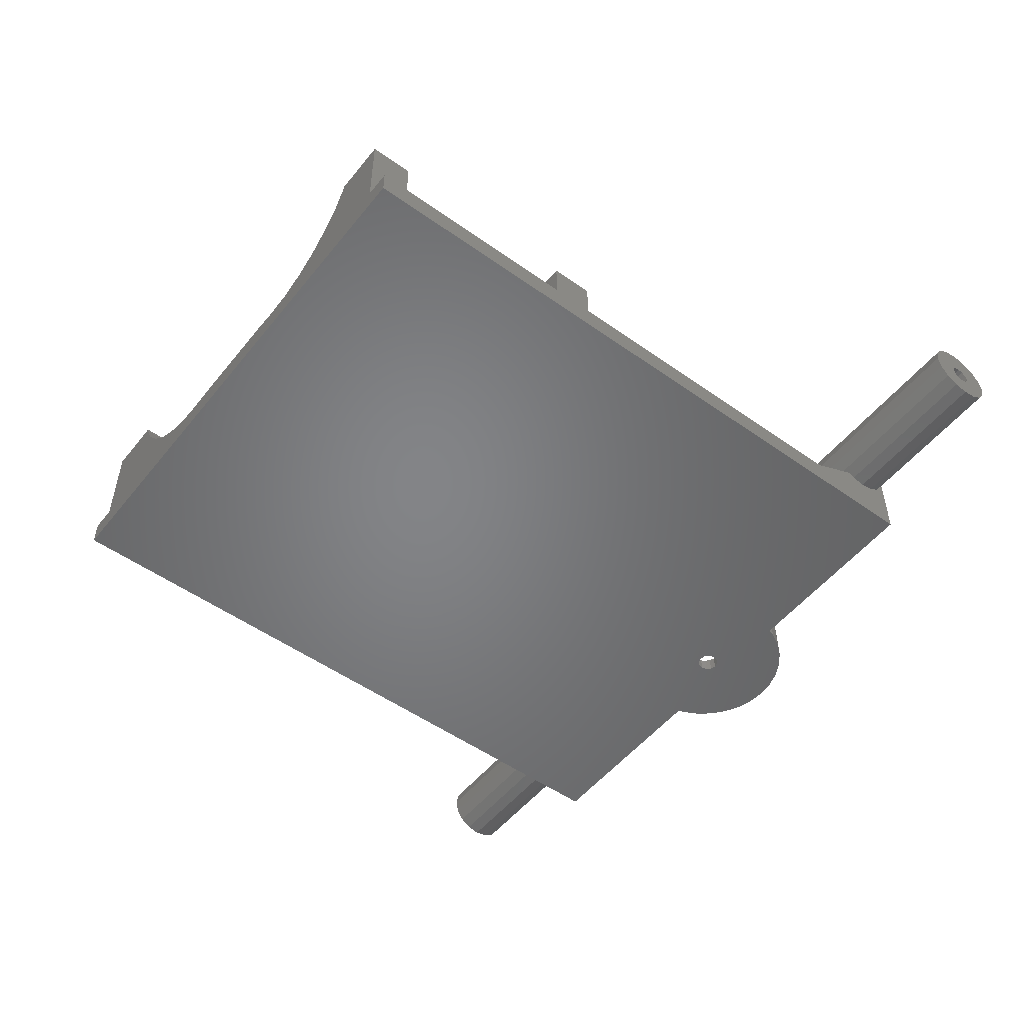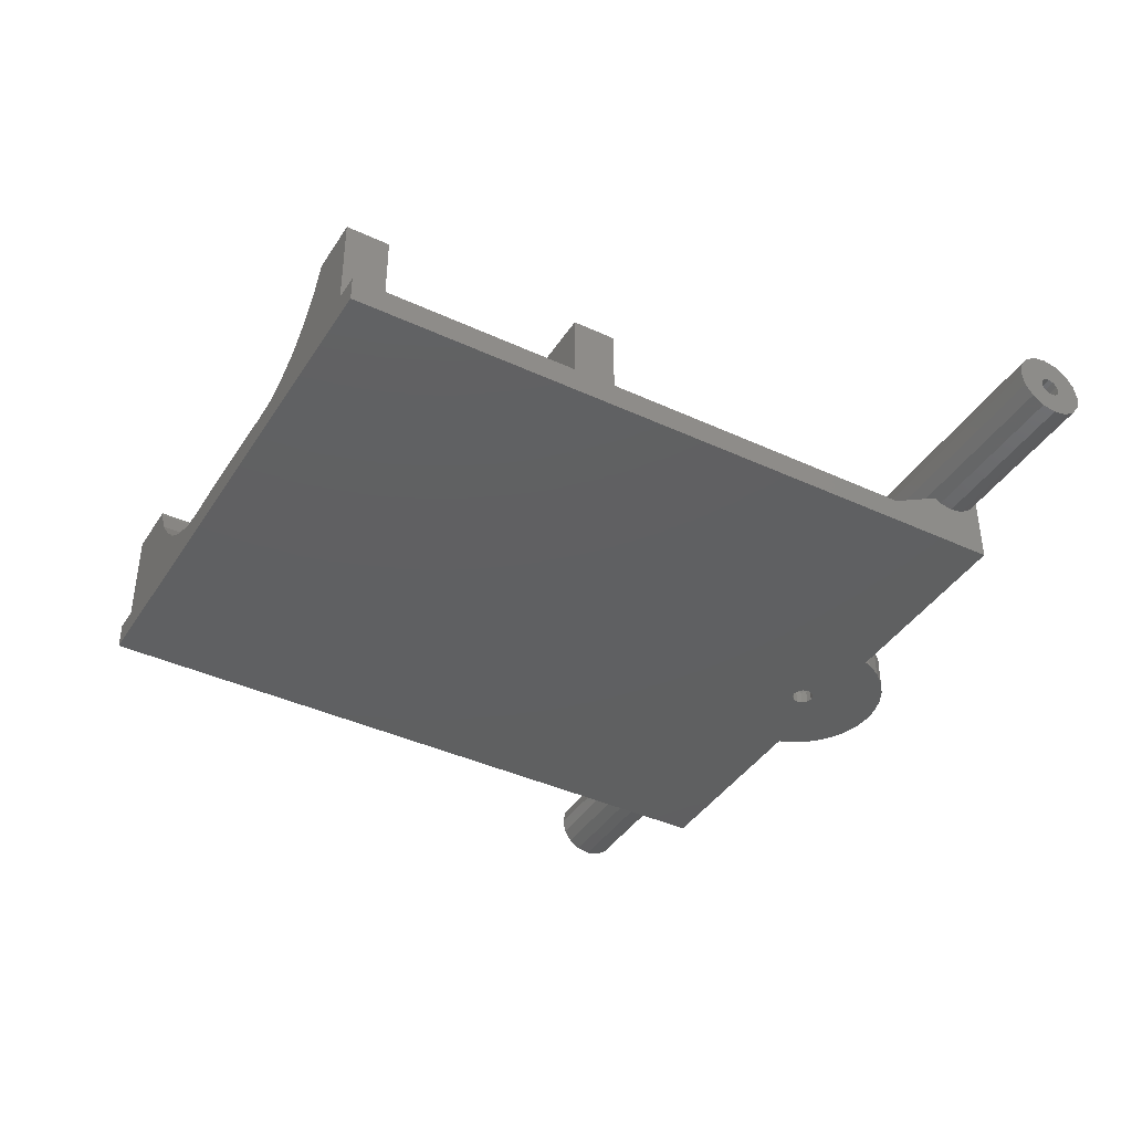
<metadata>
{"format":"stl","ext":"stl","renderer":"f3d","projection":"perspective","resolution":1024,"background":"white","views":[{"elev":-51.8,"azim":-127.6,"up":"+Z"},{"elev":-40.3,"azim":-119.7,"up":"+Z"}]}
</metadata>
<code>
# stl→obj: 364 verts, 744 faces
v -22.2 -77.5 3.176
v -22.39 -75.55 3.165
v -22.39 -75.55 3.501
v -22.2 -77.5 3.501
v -20.61 -68.91 3.269
v -22.96 -73.67 3.131
v -22.96 -73.67 3.501
v -41 0.251 3.097
v -38.44 0.251 3.247
v -65 0.251 0
v -23.55 -72.58 3.097
v -23.55 -68.58 3.097
v -23.89 -71.94 3.116
v -23.89 -71.94 3.501
v -53.98 0.251 10.65
v -53.98 -4.749 10.65
v -51.98 -4.749 8.079
v -51.98 0.251 8.079
v -25.13 -70.43 3.185
v -26.24 -69.52 3.247
v -55.38 0.251 13.57
v -55.38 -4.749 13.57
v -55.5 0.251 14
v -55.5 -4.749 14
v 0.55 0.251 3.001
v -2.45 0.251 3.001
v -2.45 -4.749 3.001
v -2.45 -27.75 3.001
v -2.45 -32.75 3.001
v 0.55 -68.4 3.001
v 0.55 0.251 0
v -25.13 -70.43 3.501
v -12.72 -80.55 8.079
v -12.34 -77.6 8.574
v -12.67 -77.18 8.151
v -30.9 -77.75 0
v -31.07 -77.12 0
v -22.73 -80.55 0
v -2.45 0.251 14
v -2.45 -4.749 14
v -26.64 -69.19 3.247
v -26.24 -68.87 3.247
v -27.23 -68.87 3.247
v -11.89 -77.75 9.15
v -11.77 -80.55 9.301
v -11.44 -77.6 9.727
v -44.09 -27.75 3.269
v -62 -27.75 3.001
v -47.03 -27.75 4.299
v -2.45 -27.75 14
v -2.45 -32.75 14
v -49.66 -27.75 5.845
v -31.07 -78.38 0
v -51.98 -27.75 8.079
v -53.98 -27.75 10.65
v -55.38 -27.75 13.57
v -11.11 -77.18 10.15
v -10.72 -80.28 10.65
v -10.99 -76.6 10.3
v -9.204 0.251 14
v -9.204 -4.749 14
v -25.13 -84.57 0
v -31.52 -78.83 0
v -11.11 -76.02 10.15
v -10.72 -72.82 10.65
v -42.2 -4.749 3.001
v -23.89 -83.06 0
v -83.7 -72.85 7.769
v -83.7 -73.72 6.471
v -83.7 -75.6 8.574
v -83.7 -75.45 9.15
v -62 -27.75 14
v -11.77 -72.55 9.3
v -11.44 -75.6 9.727
v -11.89 -75.45 9.15
v -12.72 -72.79 8.079
v -22.96 -81.33 0
v -26.64 -85.81 0
v -28.37 -86.74 0
v -30.25 -87.31 0
v -55.5 -27.75 14
v -83.7 -77.18 8.151
v -83.7 -79.38 6.471
v -83.7 -77.6 8.574
v -83.7 -80.25 7.769
v -26.64 -69.19 3.501
v -83.7 -80.25 10.83
v -83.7 -79.38 12.13
v -83.7 -77.6 9.727
v -83.7 -76.55 13.3
v -83.7 -75.02 13
v -83.7 -76.6 10.3
v -41.67 -80.55 0
v -33.23 -77.12 0
v -83.7 -75.6 9.727
v -83.7 -72.85 10.83
v -83.7 -73.72 12.13
v -83.7 -72.55 9.3
v -83.7 -76.02 10.15
v -32.78 -78.83 0
v -39.27 -84.57 0
v -33.23 -78.38 0
v -83.7 -76.55 5.3
v -83.7 -78.08 5.604
v -83.7 -76.6 7.997
v -83.7 -76.02 8.151
v -83.7 -75.02 5.604
v -52.81 -75.45 9.15
v -28.12 -68.4 3.001
v -28.37 -68.26 3.501
v -9.204 -27.75 14
v -9.204 -32.75 14
v -83.7 -78.08 13
v -83.7 -77.18 10.15
v -83.7 -80.55 9.3
v -83.7 -77.75 9.15
v -23.55 -4.749 3.097
v -26.24 -4.749 3.247
v -38.44 -4.749 3.247
v -41 -4.749 3.097
v -23.55 0.251 3.097
v -20.61 0.251 3.269
v -20.61 -4.749 3.269
v -65 -80.55 9.3
v -65 -80.55 9.301
v -26.24 0.251 3.247
v -12.81 -76.6 7.997
v -15.04 -80.55 5.845
v -12.72 -76.91 8.079
v -32.2 -87.5 0
v -32.15 -79 0
v -32.15 -76.5 0
v -32.15 -76.5 1.497
v -32.78 -76.67 1.497
v -32.78 -76.67 0
v -36.03 -86.74 0
v -34.15 -87.31 0
v -9.325 0.251 13.57
v -40.52 -83.06 0
v -41.44 -81.33 0
v -33.4 -77.75 0
v -13.05 -72.85 7.769
v -12.72 -76.29 8.079
v -15.04 0.251 5.845
v -12.72 0.251 8.079
v -53.26 -75.6 9.727
v -17.67 0.251 4.299
v -44.09 -4.749 3.269
v -31.52 -76.67 0
v -31.52 -76.67 1.497
v -14.39 -73.72 6.471
v -14.81 -74.32 6.071
v -10.72 0.251 10.65
v -31.07 -77.12 1.497
v -12.67 -76.02 8.151
v 19.3 -76.02 8.151
v -12.34 -75.6 8.574
v 19.3 -76.6 7.997
v -65 -75.02 5.604
v -65 -74.32 6.071
v -9.325 -4.749 13.57
v -30.9 -77.75 1.497
v -65 -76.55 5.3
v -29.3 -79.32 1.497
v -29.3 -76.05 1.497
v -52.93 -80.55 9.301
v -65 -80.55 0
v -51.98 -80.55 8.079
v -17.67 -4.749 4.299
v -15.04 -4.749 5.845
v -65 -78.08 5.604
v -31.07 -78.38 1.497
v -65 -79.38 6.471
v -10.72 -4.749 10.65
v -12.72 -4.749 8.079
v -65 -80.25 7.769
v -31.52 -78.83 1.497
v -49.66 -80.55 5.845
v -23.55 -27.75 3.097
v -41 -27.75 3.097
v -26.24 -27.75 3.247
v -38.44 -27.75 3.247
v -47.03 -80.55 4.299
v -32.2 -67.5 3.001
v -30.25 -67.69 3.001
v -42.2 -32.75 3.001
v -9.325 -27.75 13.57
v -32.15 -79 1.497
v -53.98 -80.28 10.65
v -12.72 -27.75 8.079
v -10.72 -27.75 10.65
v -15.04 -27.75 5.845
v -54.07 -80.25 10.83
v -17.67 -27.75 4.299
v -20.61 -27.75 3.269
v -38.44 -32.75 3.247
v -41 -32.75 3.097
v -26.24 -32.75 3.247
v -51.98 -76.91 8.079
v -37.76 -85.81 0
v -53.38 -68.4 3.001
v -47.03 -70.9 4.299
v -44.09 -68.91 3.269
v -54.69 -79.38 12.13
v -32.13 -74.41 1.497
v -49.66 -73.88 5.845
v -32.13 -74.41 3.501
v -23.55 -32.75 3.097
v -44.09 -32.75 3.269
v -29.3 -76.05 3.501
v -29.3 -79.32 3.501
v 0.55 -80.55 0
v -54.99 -74.32 6.071
v -49.89 -74.32 6.071
v 19.3 -77.75 9.15
v 19.3 -77.6 8.574
v -17.67 -80.55 4.299
v -55.1 -78.08 13
v -20.61 -80.55 3.269
v -32.13 -80.95 1.497
v -32.13 -80.95 3.501
v -10.63 -80.25 10.83
v 0.55 -80.55 9.301
v -36.03 -68.26 3.501
v -34.15 -67.69 3.501
v -30.25 -67.69 3.501
v -32.2 -67.5 3.501
v 19.3 -75.02 5.604
v 19.3 -73.72 6.471
v -42.2 -77.5 3.164
v -44.09 -80.55 3.269
v -42.01 -79.45 3.153
v -41.67 -80.55 3.135
v -37.76 -69.19 3.501
v -42.01 -79.45 3.501
v -42.2 -77.5 3.501
v 19.3 -79.38 6.471
v 19.3 -77.18 8.151
v 19.3 -80.25 10.83
v -10.01 -79.38 12.13
v -65 -71.58 4.65
v 19.3 -80.25 7.769
v 19.3 -78.08 13
v 19.3 -79.38 12.13
v 19.3 -77.18 10.15
v -55.25 -76.55 13.3
v -65 -68.4 3.001
v -9.601 -78.08 13
v 19.3 -76.02 10.15
v 19.3 -75.02 13
v 19.3 -76.6 10.3
v -32.2 -87.5 3.501
v -30.25 -87.31 3.501
v -28.37 -86.74 3.501
v 19.3 -75.6 9.727
v 19.3 -75.45 9.15
v 19.3 -72.85 10.83
v -41.44 -81.33 3.501
v -51.89 -76.6 7.997
v -26.64 -85.81 3.501
v -25.13 -84.57 3.501
v -23.89 -83.06 3.501
v -22.96 -81.33 3.501
v -55.1 -75.02 13
v -22.39 -79.45 3.501
v 19.3 -75.6 8.574
v 19.3 -72.85 7.769
v 19.3 -72.55 9.3
v 19.3 -73.72 12.13
v 19.3 -76.55 13.3
v -34.96 -76.05 3.501
v 19.3 -76.55 5.3
v 19.3 -78.08 5.604
v -37.76 -85.81 3.501
v -36.03 -86.74 3.501
v -34.96 -79.32 3.501
v -42.01 -75.55 3.153
v -41.44 -73.67 3.121
v -65 0.251 3.001
v -34.15 -87.31 3.501
v -40.52 -83.06 3.501
v -39.27 -84.57 3.501
v 19.3 -80.55 9.3
v 19.3 -77.6 9.727
v -54.69 -73.72 12.13
v 0.55 -80.55 9.3
v -42.01 -75.55 3.501
v -40.52 -71.94 3.501
v -41.44 -73.67 3.501
v -62 -32.75 3.001
v -36.28 -68.4 3.001
v -39.27 -70.43 3.501
v -49.66 -32.75 5.845
v -47.03 -32.75 4.299
v -51.98 -32.75 8.079
v -11.07 -68.4 3.001
v -62 -32.75 14
v -55.38 -32.75 13.57
v -55.5 -32.75 14
v -53.98 -32.75 10.65
v -41 -68.58 3.097
v -37.76 -69.19 3.247
v -37.17 -68.87 3.247
v -38.44 -68.87 3.247
v -28.37 -68.26 3.001
v -54.07 -72.85 10.83
v -39.27 -70.43 3.198
v -38.44 -69.75 3.247
v -34.15 -67.69 3.001
v -52.93 -72.55 9.3
v -53.98 -72.82 10.65
v -10.01 -73.72 12.13
v -52.36 -77.6 8.574
v -36.03 -68.26 3.001
v -52.81 -77.75 9.15
v -10.63 -72.85 10.83
v 0.55 -74.32 6.071
v 0.55 -71.58 4.65
v -9.464 -74.32 6.071
v -41 -72.85 3.097
v -40.52 -71.94 3.125
v 0.55 -75.02 5.604
v 0.55 -76.55 5.3
v 0.55 -78.08 5.604
v -17.67 -70.9 4.299
v -15.04 -73.88 5.845
v -22.73 -80.55 3.145
v -22.39 -79.45 3.165
v 0.55 -79.38 6.471
v 0.55 -80.25 7.769
v -51.65 -72.85 7.769
v -51.98 -72.79 8.079
v -50.31 -73.72 6.471
v -9.325 -32.75 13.57
v -33.23 -77.12 1.497
v -33.4 -77.75 1.497
v -62 -4.749 3.001
v -62 0.251 3.001
v -20.61 -32.75 3.269
v -17.67 -32.75 4.299
v -15.04 -32.75 5.845
v -62 -4.749 14
v -62 0.251 14
v -10.72 -32.75 10.65
v -12.72 -32.75 8.079
v -32.78 -78.83 1.497
v -33.23 -78.38 1.497
v -44.09 0.251 3.269
v -47.03 0.251 4.299
v -51.98 -76.29 8.079
v -49.66 0.251 5.845
v -34.96 -79.32 1.497
v -34.96 -76.05 1.497
v -9.456 -76.55 13.3
v -9.601 -75.02 13
v -49.66 -4.749 5.845
v -47.03 -4.749 4.299
v -52.36 -75.6 8.574
v -52.03 -76.02 8.151
v -52.03 -77.18 8.151
v -53.26 -77.6 9.727
v -53.71 -76.6 10.3
v -53.59 -77.18 10.15
v -53.59 -76.02 10.15
f 1 2 3
f 1 3 4
f 2 5 6
f 2 6 7
f 2 7 3
f 8 9 10
f 6 5 11
f 11 12 13
f 13 14 11
f 14 7 11
f 6 11 7
f 15 16 17
f 15 17 18
f 19 12 20
f 13 12 19
f 21 22 16
f 21 16 15
f 22 21 23
f 22 23 24
f 25 26 27
f 25 27 28
f 25 28 29
f 25 29 30
f 31 26 25
f 32 14 19
f 13 19 14
f 33 34 35
f 36 37 38
f 39 40 27
f 26 39 27
f 41 42 43
f 44 45 46
f 47 48 49
f 50 51 29
f 52 49 48
f 53 36 38
f 38 37 31
f 54 52 48
f 28 50 29
f 55 54 48
f 20 42 41
f 56 55 48
f 57 58 59
f 40 60 61
f 53 62 63
f 64 59 65
f 48 28 66
f 67 62 53
f 68 69 70
f 68 70 71
f 48 72 56
f 65 73 74
f 74 64 65
f 75 74 73
f 76 75 73
f 38 77 53
f 77 67 53
f 62 78 63
f 79 63 78
f 80 63 79
f 81 56 72
f 65 59 58
f 58 57 46
f 45 44 33
f 39 60 40
f 82 83 84
f 83 85 84
f 86 32 20
f 19 20 32
f 87 88 89
f 41 86 20
f 90 91 92
f 93 10 94
f 71 95 96
f 97 96 95
f 98 71 96
f 68 71 98
f 95 99 97
f 91 97 99
f 99 92 91
f 100 101 102
f 103 104 105
f 106 70 69
f 69 107 106
f 105 106 107
f 107 103 105
f 82 105 104
f 108 71 70
f 109 110 43
f 51 111 112
f 113 90 92
f 92 114 113
f 85 115 116
f 83 82 104
f 116 84 85
f 115 87 116
f 89 116 87
f 114 89 88
f 113 114 88
f 50 111 51
f 117 118 66
f 119 120 118
f 66 118 120
f 121 117 122
f 123 122 117
f 124 125 115
f 87 115 125
f 117 121 126
f 117 126 118
f 127 128 129
f 80 130 131
f 131 63 80
f 41 43 86
f 132 133 134
f 132 134 135
f 136 100 137
f 131 137 100
f 9 119 126
f 137 131 130
f 60 39 138
f 139 140 102
f 141 102 93
f 101 139 102
f 118 126 119
f 76 142 143
f 144 145 26
f 108 146 71
f 8 119 9
f 26 31 147
f 122 147 31
f 8 120 119
f 120 8 148
f 149 150 133
f 149 133 132
f 142 151 143
f 151 152 143
f 127 143 152
f 128 127 152
f 33 129 128
f 147 144 26
f 26 138 39
f 145 153 26
f 153 138 26
f 37 154 150
f 37 150 149
f 155 156 157
f 27 66 28
f 127 158 143
f 156 155 158
f 143 158 155
f 159 107 160
f 69 160 107
f 61 161 40
f 36 162 154
f 36 154 37
f 159 163 103
f 159 103 107
f 127 129 158
f 129 35 158
f 164 165 162
f 166 167 168
f 169 27 170
f 171 104 103
f 171 103 163
f 53 172 162
f 53 162 36
f 117 27 123
f 169 123 27
f 171 173 83
f 171 83 104
f 174 27 161
f 170 27 175
f 175 27 174
f 176 85 83
f 176 83 173
f 40 161 27
f 63 177 172
f 63 172 53
f 115 85 176
f 115 176 124
f 168 167 178
f 179 180 181
f 180 179 48
f 66 27 117
f 182 181 180
f 138 161 61
f 138 61 60
f 180 48 47
f 153 174 161
f 153 161 138
f 174 153 145
f 174 145 175
f 183 178 167
f 125 166 166
f 175 145 144
f 175 144 170
f 170 144 147
f 170 147 169
f 169 147 122
f 169 122 123
f 28 48 179
f 184 185 186
f 111 50 187
f 188 177 63
f 188 63 131
f 166 189 125
f 190 191 28
f 192 190 28
f 172 177 164
f 189 193 125
f 194 192 28
f 195 194 28
f 196 197 198
f 199 168 178
f 179 195 28
f 94 141 93
f 140 93 102
f 167 10 93
f 166 168 166
f 200 100 136
f 101 100 200
f 87 125 193
f 187 28 191
f 50 28 187
f 201 202 203
f 88 87 204
f 193 204 87
f 134 133 205
f 150 205 133
f 205 150 165
f 154 165 150
f 202 201 206
f 165 207 205
f 208 198 186
f 154 162 165
f 164 162 172
f 197 209 186
f 210 165 164
f 210 164 211
f 128 212 33
f 212 45 33
f 186 198 197
f 213 214 206
f 215 216 44
f 217 212 128
f 165 210 207
f 88 204 218
f 44 46 215
f 208 179 181
f 208 181 198
f 219 38 217
f 220 164 177
f 177 188 220
f 213 206 201
f 196 198 181
f 211 164 220
f 211 220 221
f 181 182 196
f 222 58 223
f 223 58 45
f 196 182 197
f 182 180 197
f 47 197 180
f 125 125 124
f 224 207 225
f 110 226 207
f 227 207 226
f 228 229 156
f 230 231 232
f 233 232 231
f 233 231 93
f 227 225 207
f 207 224 234
f 232 235 230
f 236 230 235
f 216 237 238
f 222 239 240
f 160 241 159
f 215 242 216
f 201 241 213
f 7 14 210
f 14 32 210
f 32 86 210
f 207 210 86
f 86 110 207
f 3 7 210
f 4 3 210
f 211 4 210
f 243 244 245
f 90 113 246
f 247 167 241
f 244 248 240
f 183 231 202
f 249 250 251
f 252 253 221
f 254 221 253
f 202 206 183
f 255 256 257
f 235 233 258
f 214 259 178
f 163 159 167
f 254 260 221
f 211 221 260
f 260 261 211
f 261 262 211
f 263 211 262
f 232 233 235
f 264 91 246
f 64 249 59
f 263 265 211
f 4 211 265
f 163 167 171
f 266 267 256
f 267 268 256
f 268 257 256
f 257 269 255
f 249 255 269
f 250 249 269
f 270 251 250
f 201 247 241
f 234 271 207
f 171 167 173
f 249 64 255
f 167 124 176
f 167 176 173
f 272 228 158
f 238 273 158
f 156 158 228
f 266 156 229
f 267 266 229
f 274 275 276
f 231 230 277
f 278 203 277
f 231 277 203
f 167 159 241
f 233 93 140
f 233 140 258
f 203 202 231
f 10 167 247
f 10 247 279
f 221 280 252
f 140 139 281
f 140 281 258
f 139 101 282
f 139 282 281
f 183 206 178
f 273 238 237
f 237 216 242
f 272 158 273
f 283 242 215
f 284 239 215
f 251 243 245
f 270 243 251
f 245 244 284
f 239 284 244
f 283 215 239
f 282 101 274
f 200 274 101
f 97 285 96
f 124 166 125
f 206 214 178
f 286 283 223
f 239 223 283
f 136 275 274
f 136 274 200
f 287 236 271
f 288 289 271
f 287 271 289
f 186 290 201
f 256 75 266
f 201 290 247
f 201 291 186
f 276 275 221
f 276 271 236
f 236 235 276
f 235 258 276
f 258 281 276
f 282 276 281
f 274 276 282
f 231 183 93
f 280 221 275
f 124 167 166
f 93 183 167
f 234 292 271
f 288 271 292
f 293 290 294
f 137 280 275
f 137 275 136
f 295 290 293
f 296 109 12
f 35 238 158
f 130 252 137
f 280 137 252
f 12 109 42
f 218 113 88
f 35 34 238
f 216 238 34
f 218 246 113
f 297 290 298
f 43 42 109
f 34 44 216
f 297 298 299
f 300 290 295
f 203 301 201
f 90 246 91
f 42 20 12
f 209 294 290
f 209 290 186
f 302 303 304
f 284 46 57
f 296 29 109
f 91 264 97
f 285 97 264
f 300 298 290
f 305 110 109
f 86 43 110
f 306 96 285
f 197 47 209
f 109 29 305
f 305 29 185
f 251 245 59
f 209 47 49
f 209 49 294
f 305 185 226
f 305 226 110
f 306 98 96
f 294 49 52
f 293 294 52
f 307 308 301
f 59 249 251
f 185 184 227
f 185 227 226
f 293 52 54
f 293 54 295
f 55 300 295
f 55 295 54
f 56 298 300
f 56 300 55
f 184 186 309
f 298 56 81
f 298 81 299
f 74 255 64
f 184 309 225
f 184 225 227
f 304 303 291
f 75 256 74
f 255 74 256
f 45 45 223
f 301 291 201
f 149 31 37
f 212 38 31
f 302 304 308
f 310 98 311
f 301 304 291
f 223 223 45
f 306 311 98
f 135 94 10
f 224 303 234
f 132 31 149
f 269 257 312
f 313 82 84
f 309 186 314
f 309 314 224
f 309 224 225
f 116 315 84
f 65 316 268
f 317 318 319
f 234 303 302
f 314 186 291
f 314 291 224
f 304 301 308
f 224 291 303
f 320 321 301
f 252 130 80
f 252 80 253
f 320 301 203
f 80 254 253
f 254 80 79
f 79 78 260
f 79 260 254
f 58 46 45
f 34 33 44
f 78 62 261
f 78 261 260
f 302 308 234
f 262 261 67
f 62 67 261
f 234 308 292
f 307 292 308
f 263 262 77
f 67 77 262
f 322 317 228
f 229 228 317
f 228 272 323
f 228 323 322
f 212 217 38
f 323 272 324
f 273 324 272
f 325 326 296
f 327 219 328
f 273 237 329
f 273 329 324
f 152 319 326
f 327 38 219
f 242 330 329
f 242 329 237
f 286 330 242
f 286 242 283
f 263 77 327
f 38 327 77
f 328 265 327
f 5 325 296
f 263 327 265
f 4 265 1
f 328 1 265
f 318 296 319
f 296 326 319
f 331 68 332
f 332 68 310
f 12 5 296
f 1 219 2
f 12 11 5
f 73 65 268
f 326 128 152
f 310 68 98
f 57 245 284
f 325 217 326
f 57 59 245
f 307 301 321
f 296 318 30
f 307 321 288
f 307 288 292
f 45 45 33
f 268 267 73
f 128 326 217
f 320 203 278
f 5 219 325
f 217 325 219
f 76 267 142
f 278 289 320
f 289 288 320
f 321 320 288
f 5 2 219
f 1 328 219
f 76 73 267
f 286 223 223
f 333 69 331
f 186 185 29
f 29 296 30
f 125 125 166
f 278 277 289
f 68 331 69
f 287 289 277
f 213 241 160
f 112 334 51
f 236 287 230
f 277 230 287
f 94 335 336
f 94 336 141
f 279 247 290
f 290 48 279
f 48 337 279
f 338 279 337
f 267 229 142
f 213 333 214
f 10 279 338
f 339 29 340
f 341 340 29
f 135 134 335
f 135 335 94
f 213 160 333
f 29 339 208
f 69 333 160
f 317 322 318
f 323 324 212
f 337 342 338
f 343 338 342
f 151 142 229
f 344 29 334
f 345 29 344
f 48 290 297
f 341 29 345
f 72 48 297
f 51 334 29
f 323 212 322
f 212 318 322
f 343 342 23
f 24 23 342
f 186 29 208
f 100 346 188
f 100 188 131
f 299 81 297
f 324 329 212
f 187 334 112
f 187 112 111
f 297 81 72
f 188 346 220
f 191 344 334
f 191 334 187
f 152 151 319
f 229 317 151
f 344 191 190
f 344 190 345
f 319 151 317
f 102 347 346
f 102 346 100
f 329 330 212
f 286 212 330
f 345 190 192
f 345 192 341
f 348 10 349
f 259 214 350
f 341 192 194
f 341 194 340
f 18 351 338
f 15 18 338
f 340 194 195
f 340 195 339
f 336 347 102
f 336 102 141
f 31 25 30
f 318 212 30
f 31 30 212
f 15 338 21
f 179 208 195
f 339 195 208
f 333 331 350
f 199 178 259
f 333 350 214
f 332 350 331
f 346 347 352
f 353 352 336
f 351 349 338
f 10 338 349
f 10 348 8
f 335 134 353
f 353 134 205
f 343 21 338
f 23 21 343
f 222 316 58
f 240 316 222
f 248 312 240
f 354 355 248
f 312 248 355
f 316 240 312
f 65 58 316
f 121 122 31
f 10 31 132
f 207 271 353
f 207 353 205
f 132 135 10
f 337 48 66
f 352 220 346
f 286 45 212
f 223 45 286
f 31 10 121
f 75 76 157
f 155 157 76
f 126 121 10
f 276 221 352
f 220 352 221
f 239 222 223
f 356 337 357
f 148 357 337
f 143 155 76
f 244 240 239
f 347 336 352
f 336 335 353
f 332 358 359
f 332 359 350
f 342 337 22
f 17 337 356
f 9 126 10
f 33 35 129
f 248 244 243
f 24 342 22
f 16 337 17
f 352 353 271
f 352 271 276
f 337 66 148
f 120 148 66
f 248 243 354
f 270 354 243
f 313 168 360
f 199 360 168
f 16 22 337
f 148 8 348
f 315 361 166
f 148 348 349
f 148 349 357
f 357 349 351
f 357 351 356
f 356 351 18
f 356 18 17
f 250 355 354
f 250 354 270
f 362 189 363
f 250 269 355
f 312 355 269
f 364 311 362
f 316 312 257
f 146 311 364
f 316 257 268
f 189 362 311
f 108 310 146
f 358 332 108
f 310 108 332
f 311 146 310
f 189 166 361
f 363 189 361
f 313 315 168
f 168 315 166
f 157 266 75
f 105 350 359
f 259 350 105
f 157 156 266
f 259 105 199
f 82 360 105
f 46 284 215
f 92 99 362
f 99 95 364
f 146 364 95
f 95 71 146
f 311 306 189
f 285 204 306
f 246 218 264
f 285 264 218
f 218 204 285
f 193 306 204
f 189 306 193
f 108 70 358
f 359 358 106
f 70 106 358
f 106 105 359
f 199 105 360
f 82 313 360
f 313 84 315
f 89 361 116
f 315 116 361
f 361 89 363
f 114 363 89
f 92 362 114
f 363 114 362
f 364 362 99

</code>
